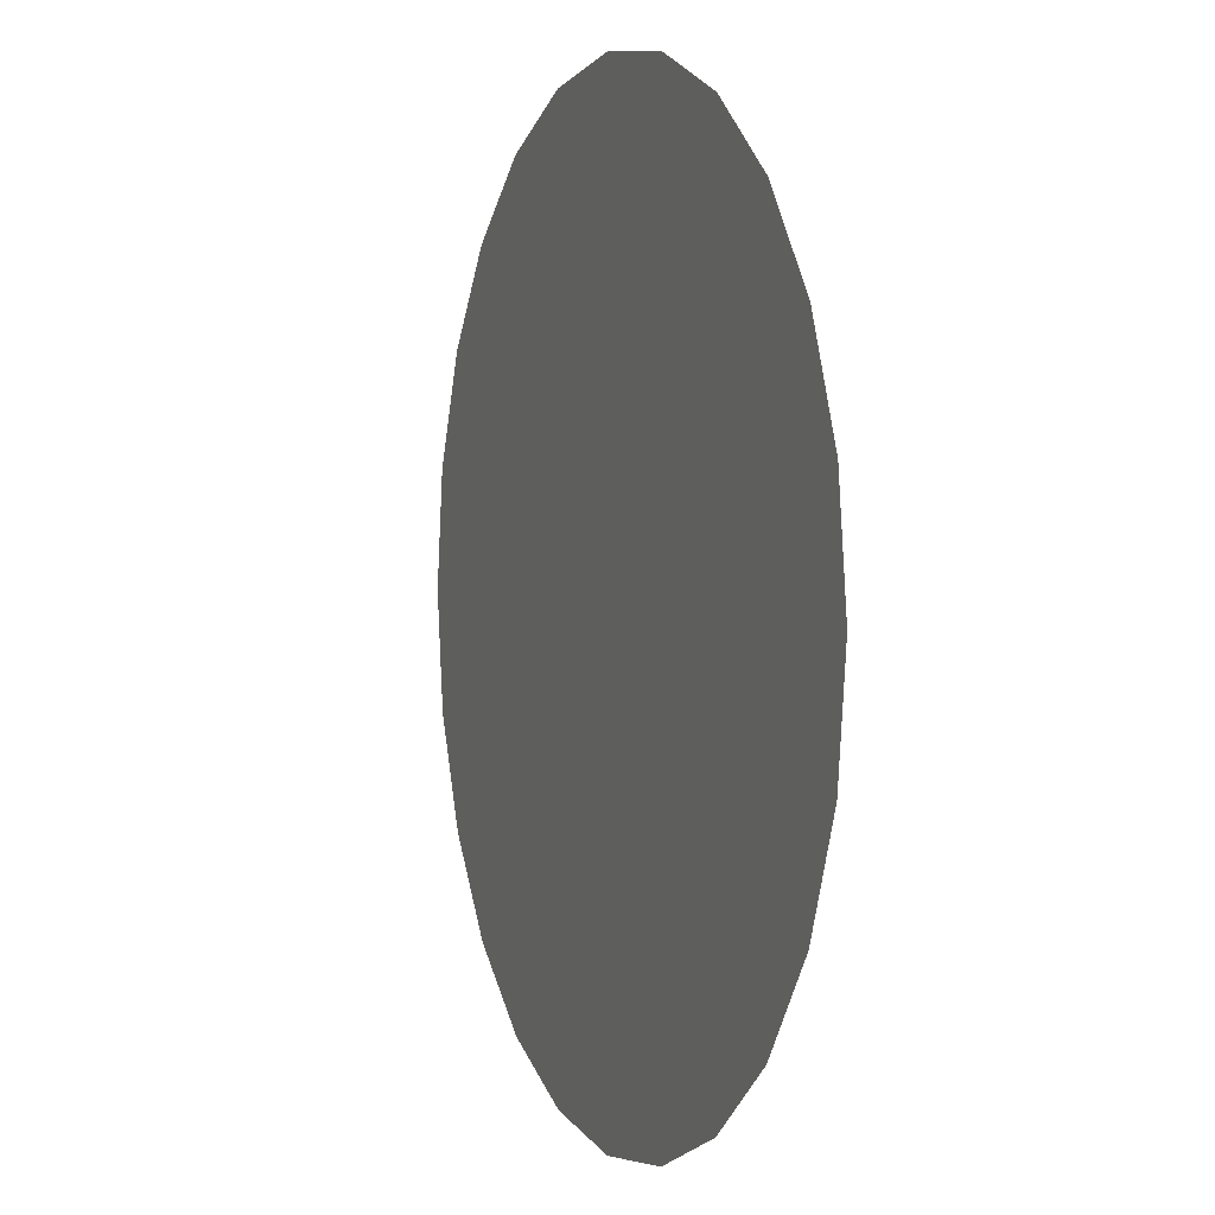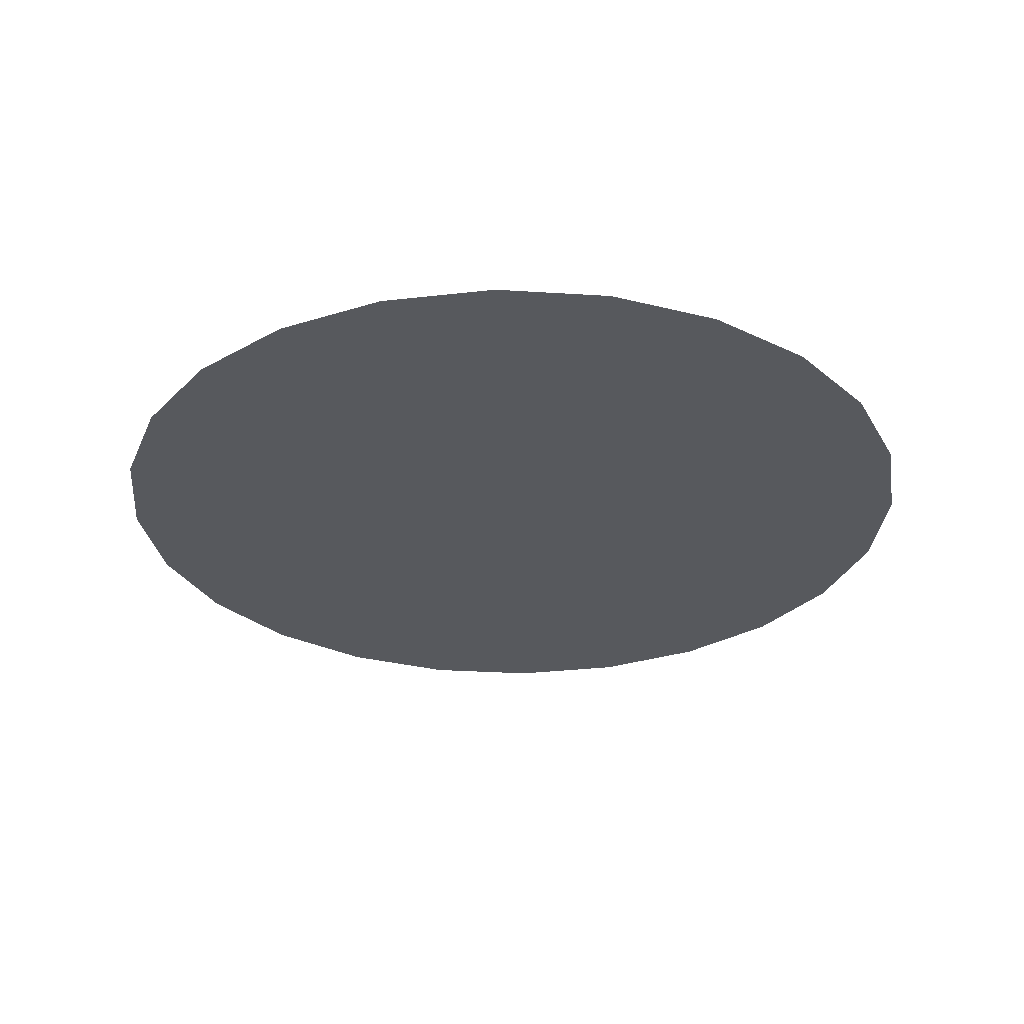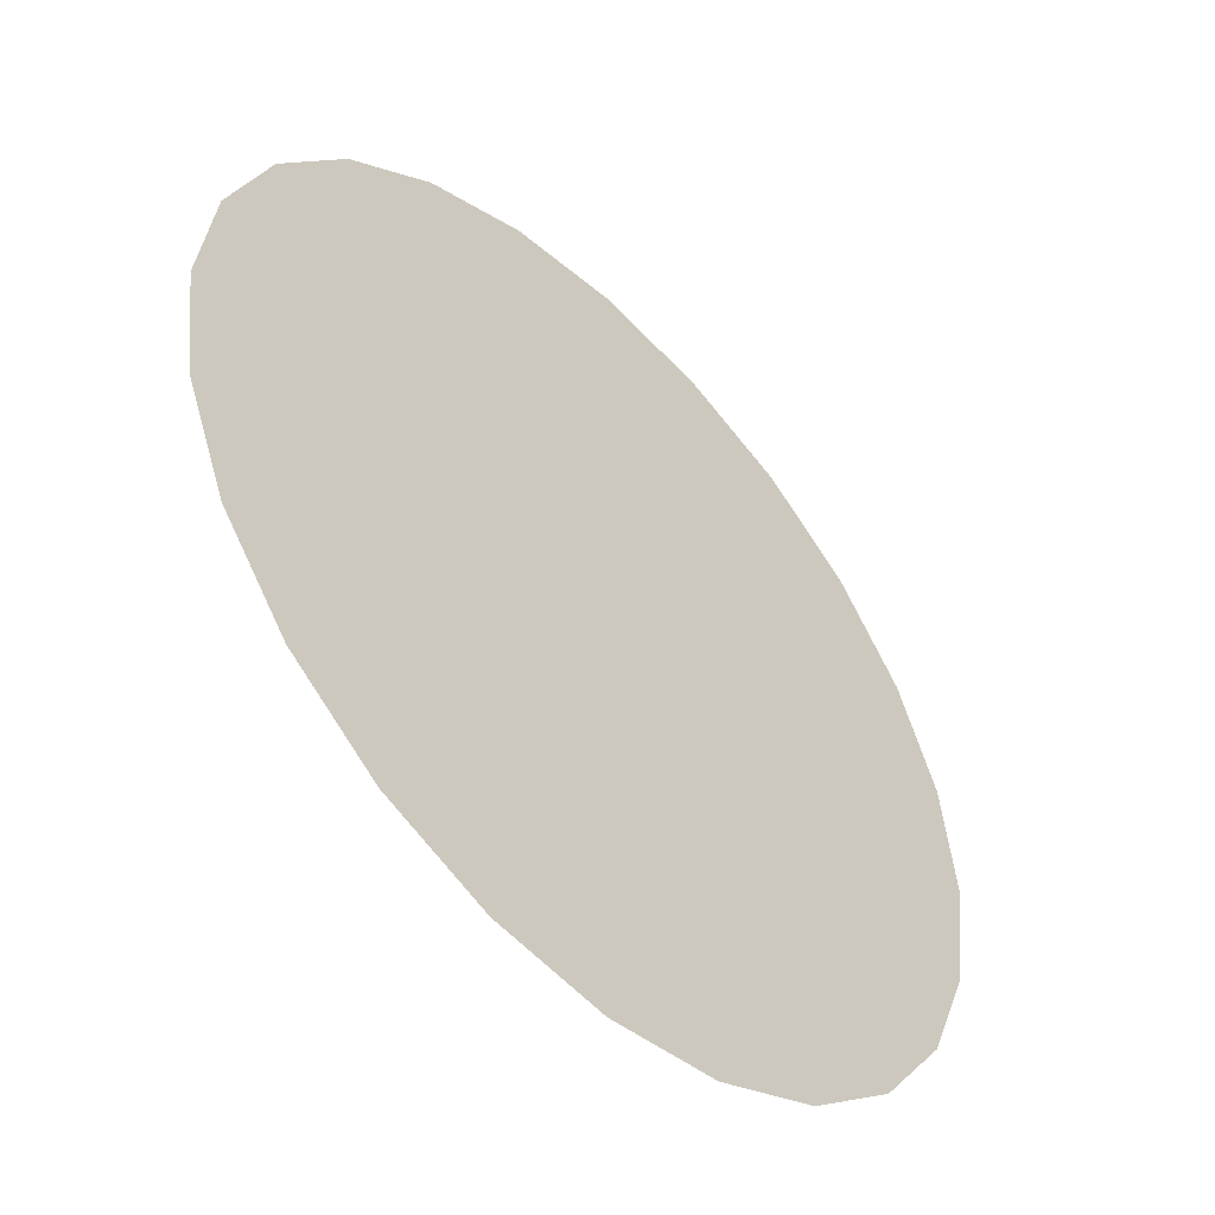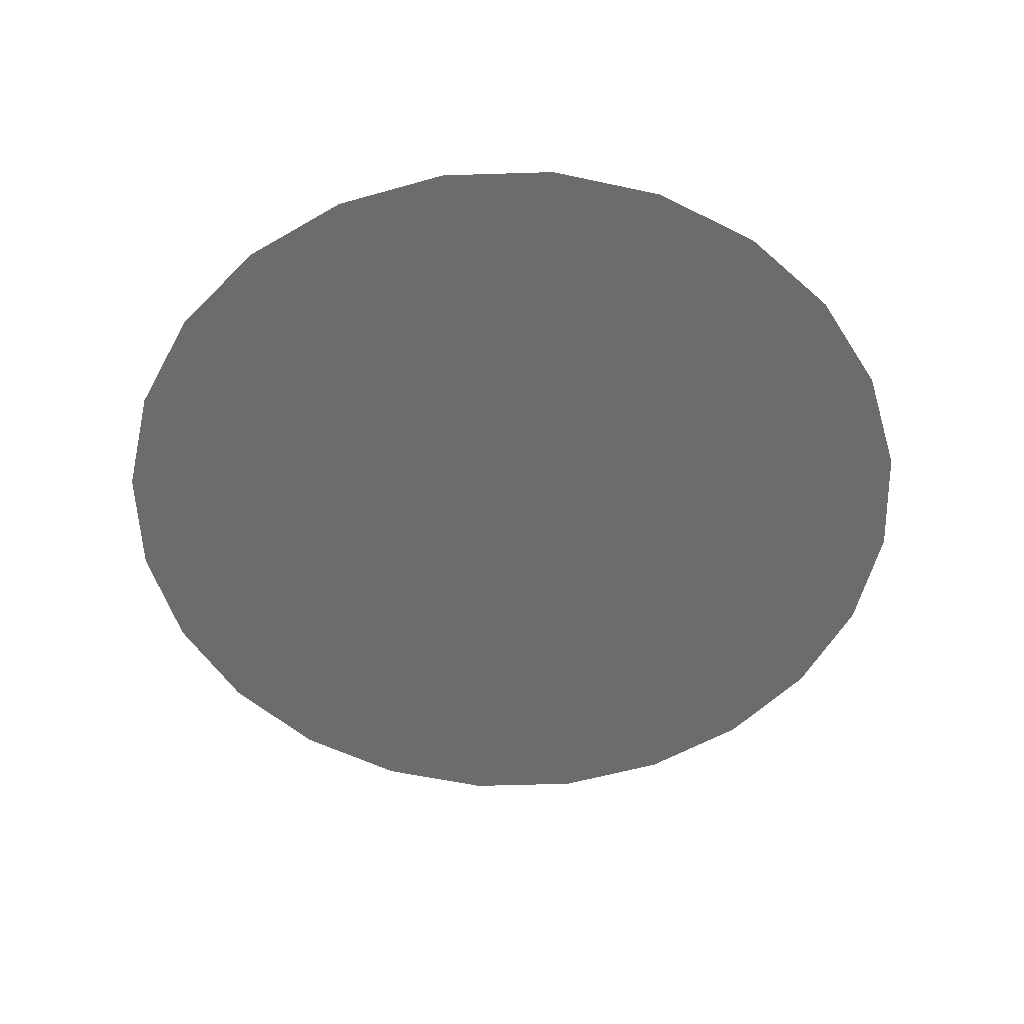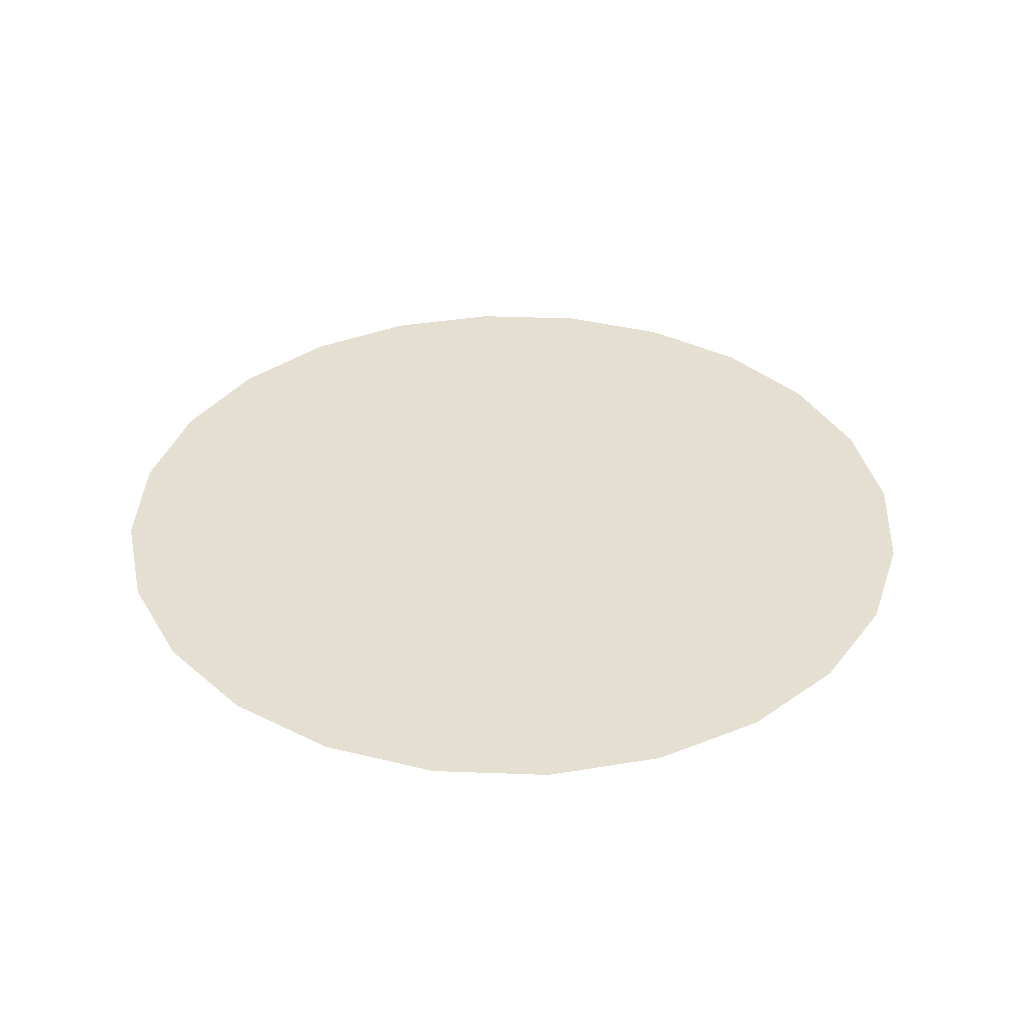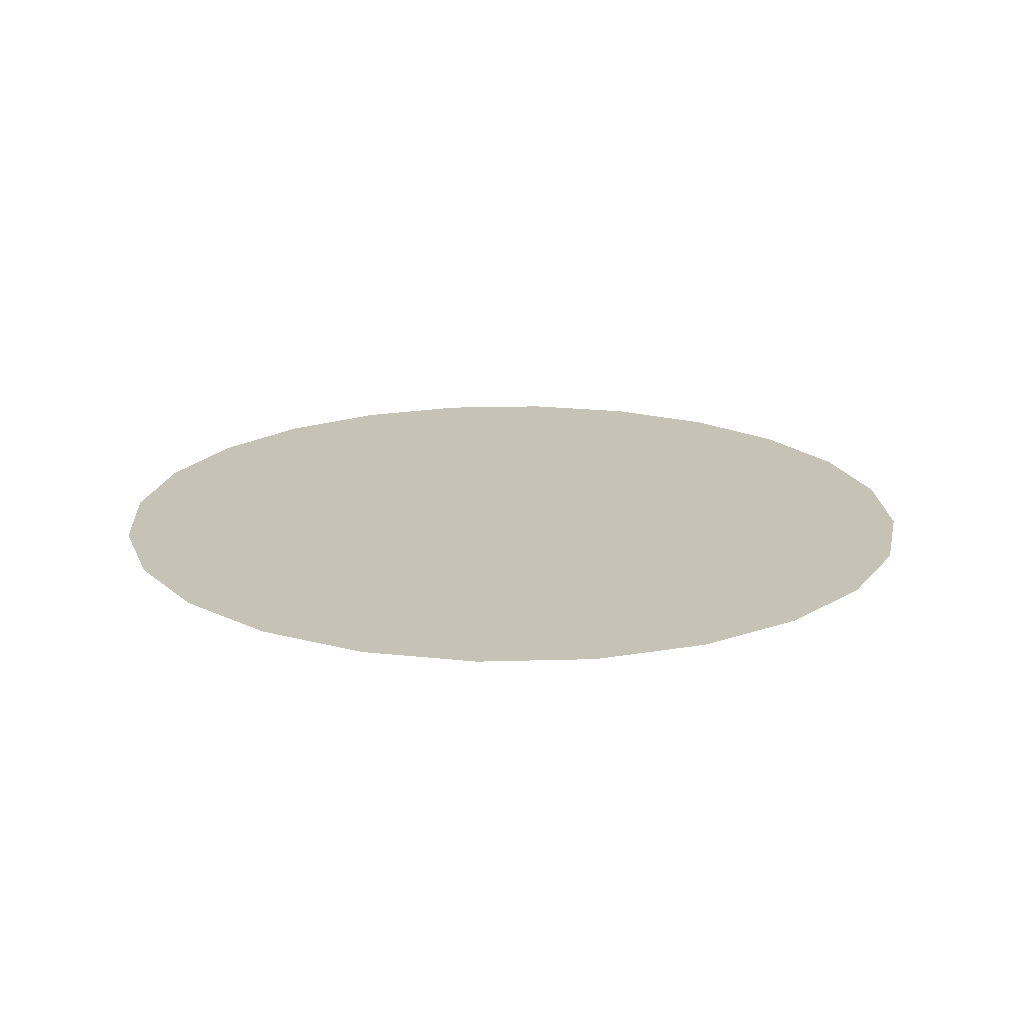
<metadata>
{"format":"obj","ext":"obj","renderer":"f3d","projection":"perspective","resolution":1024,"background":"white","views":[{"elev":2.2,"azim":68.9,"up":"+Z"},{"elev":-29.7,"azim":-12.8,"up":"+Y"},{"elev":-50.4,"azim":133.7,"up":"+Z"},{"elev":-53.8,"azim":24.4,"up":"+Y"},{"elev":36.6,"azim":40.3,"up":"+Y"},{"elev":19.2,"azim":-40.6,"up":"+Y"}]}
</metadata>
<code>
o #ID274
v 0.4782 -0.7288 -0.3788
v 0.4371 -0.7288 -0.3788
v 0.4577 -0.7288 -0.3815
v 0.4973 -0.7288 -0.3709
v 0.418 -0.7288 -0.3709
v 0.5137 -0.7288 -0.3583
v 0.4016 -0.7288 -0.3583
v 0.5263 -0.7288 -0.3418
v 0.389 -0.7288 -0.3418
v 0.5343 -0.7288 -0.3227
v 0.381 -0.7288 -0.3227
v 0.537 -0.7288 -0.3022
v 0.3783 -0.7288 -0.3022
v 0.5343 -0.7288 -0.2817
v 0.381 -0.7288 -0.2817
v 0.5263 -0.7288 -0.2625
v 0.389 -0.7288 -0.2625
v 0.5137 -0.7288 -0.2461
v 0.4016 -0.7288 -0.2461
v 0.4973 -0.7288 -0.2335
v 0.418 -0.7288 -0.2335
v 0.4782 -0.7288 -0.2256
v 0.4371 -0.7288 -0.2256
v 0.4577 -0.7288 -0.2229
f 1 2 3
f 2 1 4
f 2 4 5
f 5 4 6
f 5 6 7
f 7 6 8
f 7 8 9
f 9 8 10
f 9 10 11
f 11 10 12
f 11 12 13
f 13 12 14
f 13 14 15
f 15 14 16
f 15 16 17
f 17 16 18
f 17 18 19
f 19 18 20
f 19 20 21
f 21 20 22
f 21 22 23
f 23 22 24

</code>
